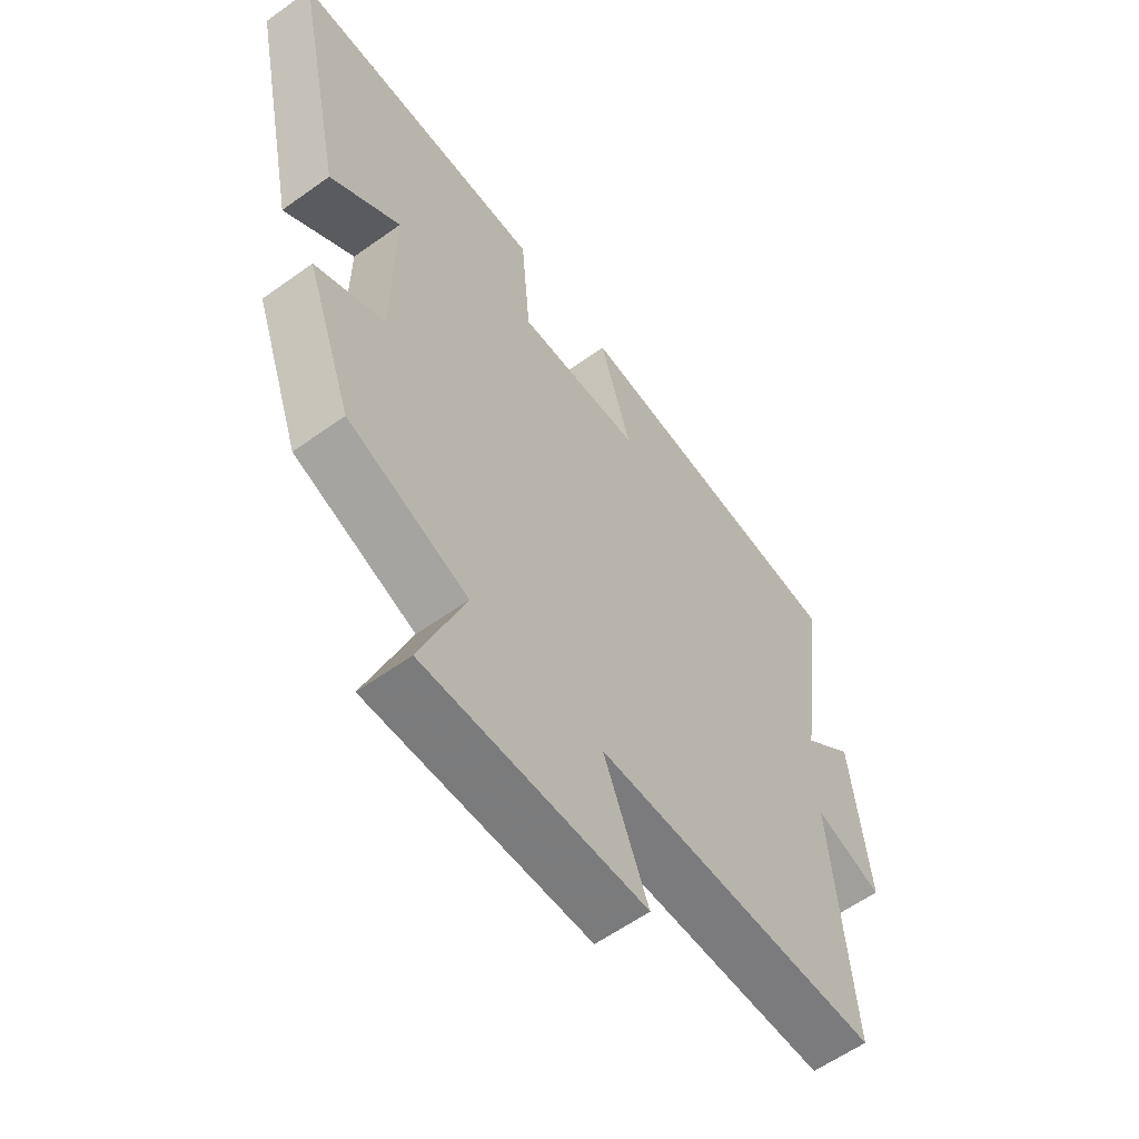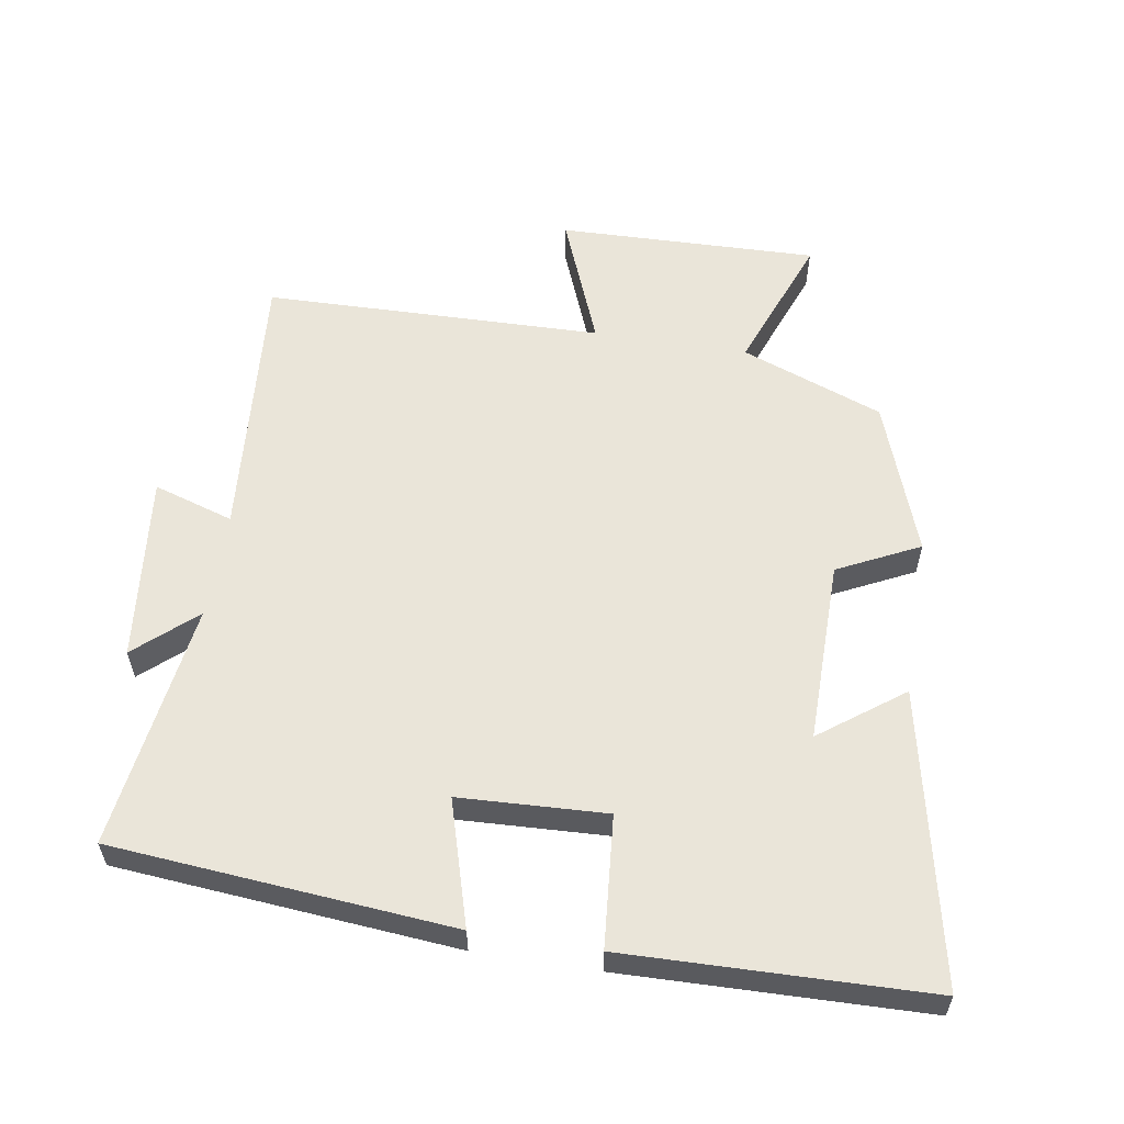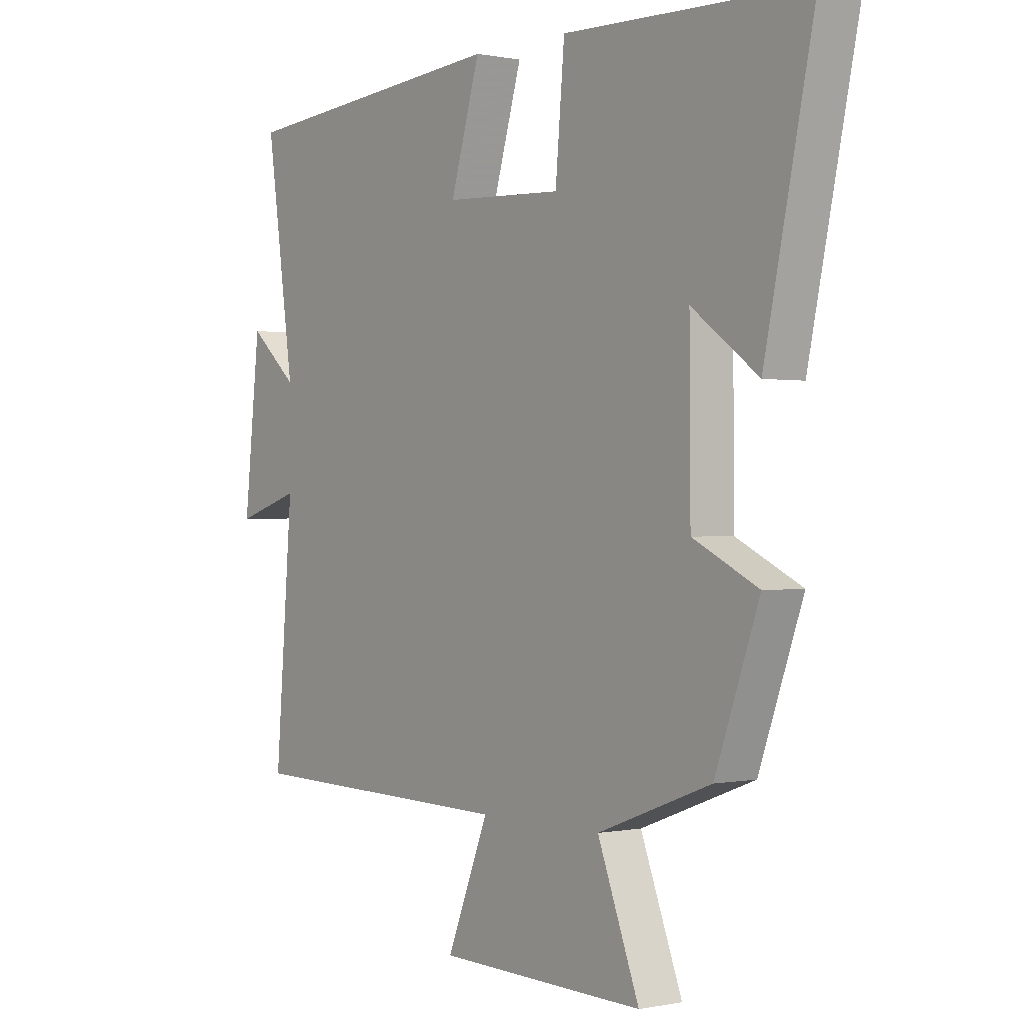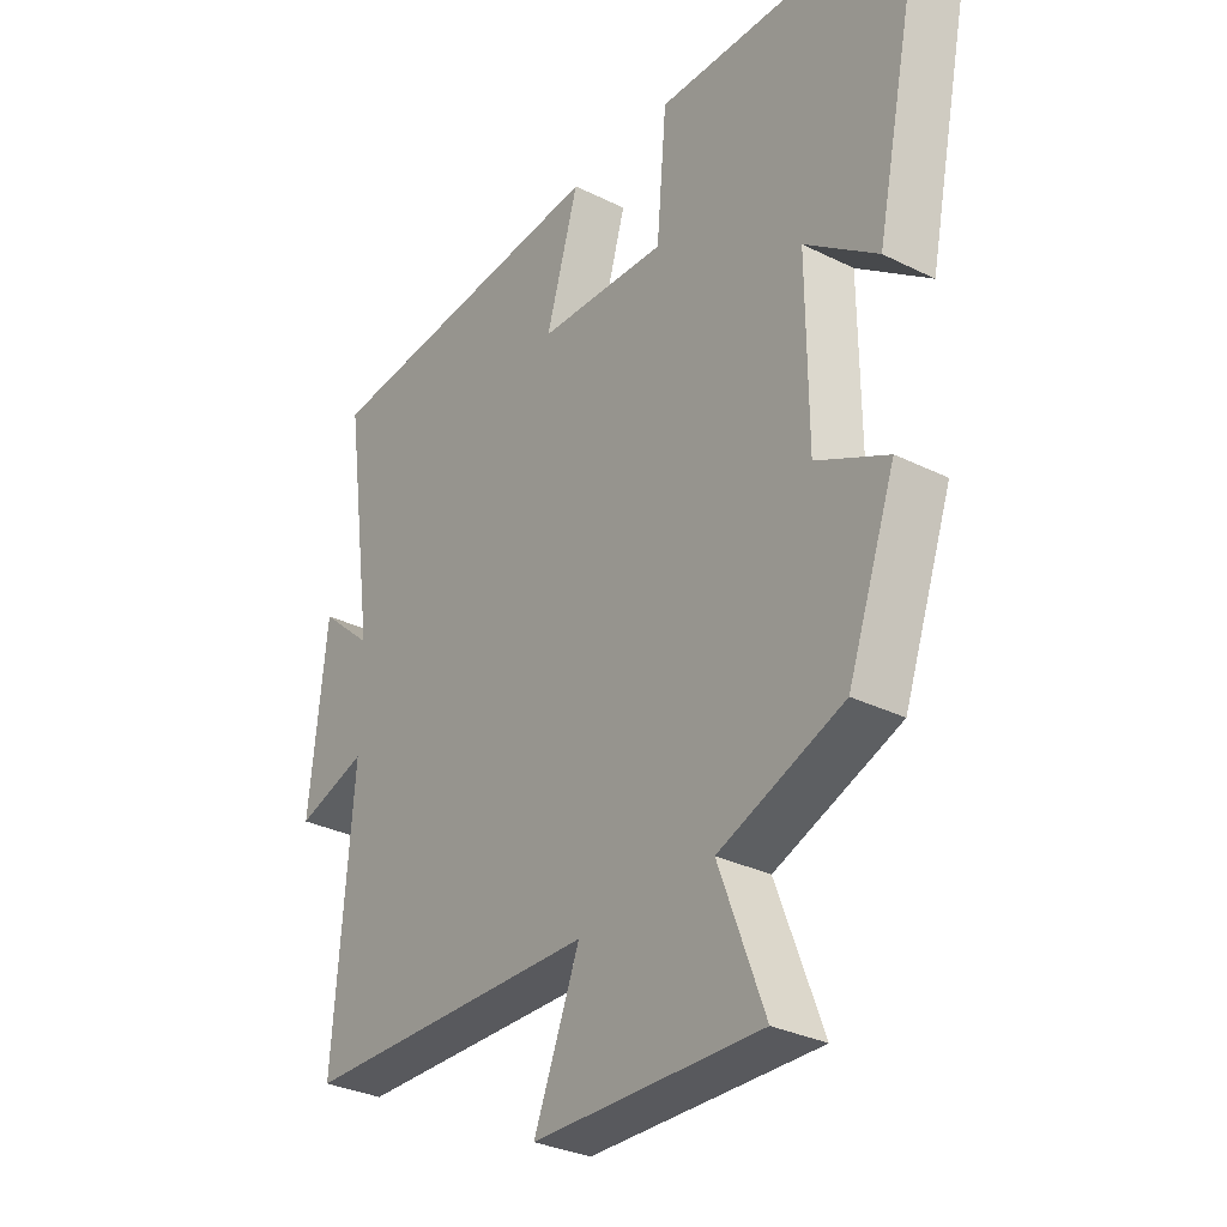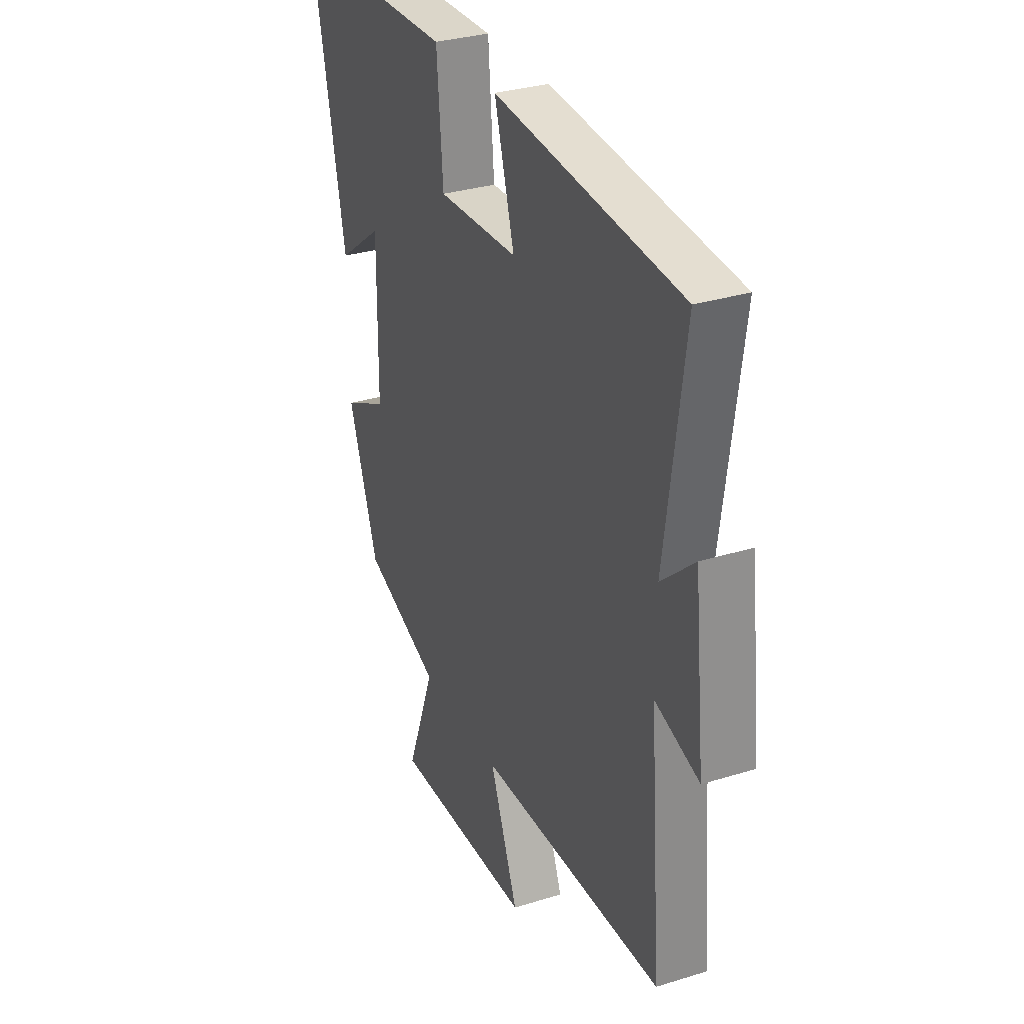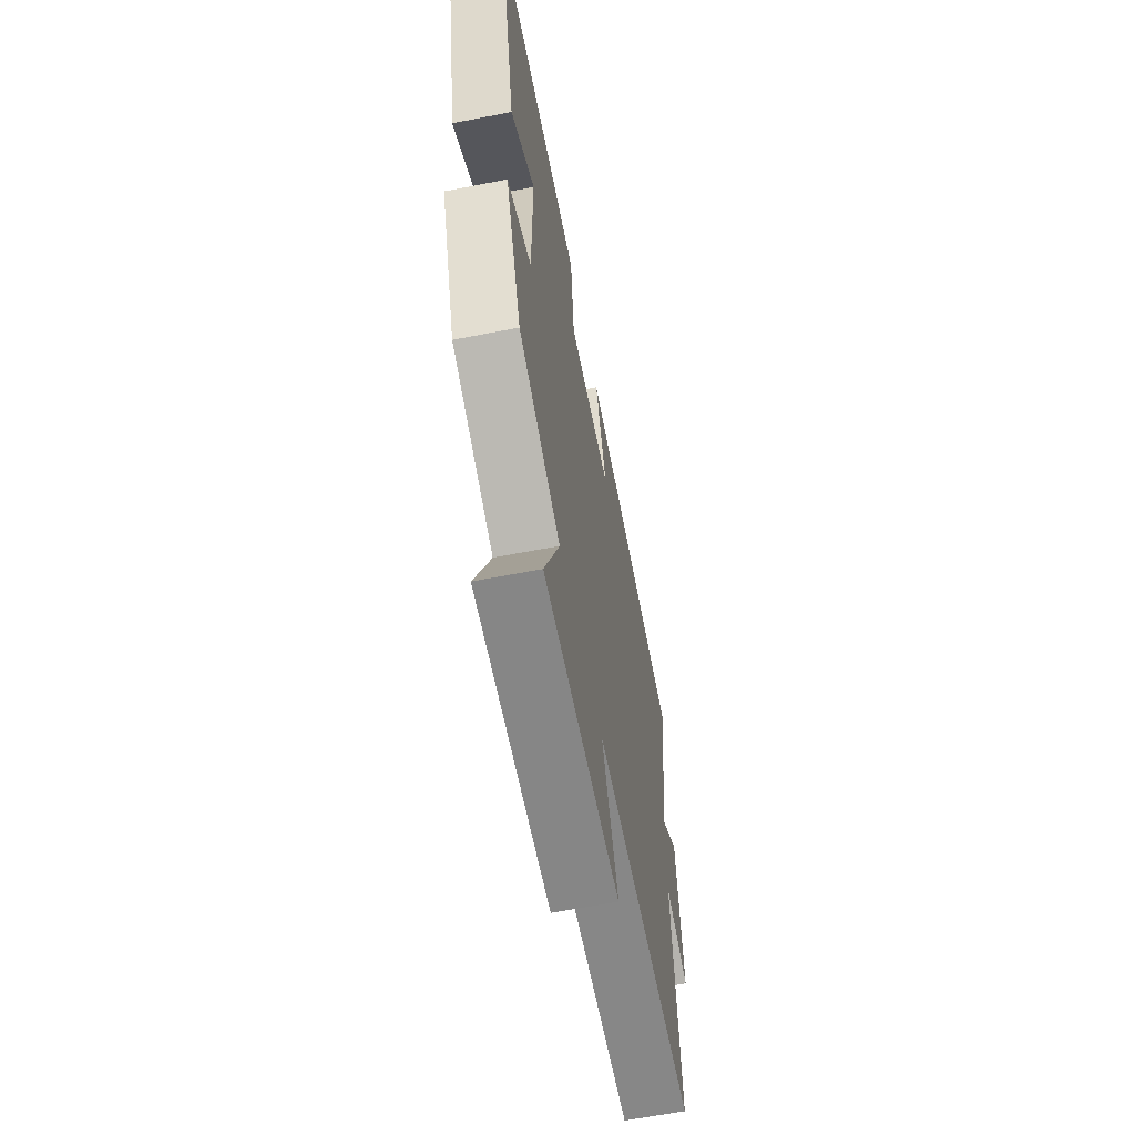
<metadata>
{"format":"obj","ext":"obj","renderer":"f3d","projection":"perspective","resolution":1024,"background":"white","views":[{"elev":-59.5,"azim":126.4,"up":"+Z"},{"elev":57.9,"azim":9.2,"up":"+Y"},{"elev":0.2,"azim":52.4,"up":"+Z"},{"elev":-31.2,"azim":54.7,"up":"+Z"},{"elev":31.4,"azim":-113.8,"up":"+Z"},{"elev":-63.5,"azim":101.1,"up":"+Z"}]}
</metadata>
<code>
v -0.533 0.07 -0.489
v -0.5 0.07 -0.077
v -0.62 0.07 -0.115
v -0.59 0.07 0.165
v -0.5 0.07 0.085
v -0.552 0.07 0.456
v -0.043 0.07 0.5
v -0.098 0.07 0.313
v 0.122 0.07 0.303
v 0.139 0.07 0.5
v 0.592 0.07 0.489
v 0.5 0.07 0.051
v 0.376 0.07 0.143
v 0.378 0.07 -0.131
v 0.5 0.07 -0.191
v 0.418 0.07 -0.42
v 0.206 0.07 -0.5
v 0.284 0.07 -0.706
v -0.104 0.07 -0.696
v -0.026 0.07 -0.5
v -0.533 0 -0.489
v -0.5 0 -0.077
v -0.62 0 -0.115
v -0.59 0 0.165
v -0.5 0 0.085
v -0.552 0 0.456
v -0.043 0 0.5
v -0.098 0 0.313
v 0.122 0 0.303
v 0.139 0 0.5
v 0.592 0 0.489
v 0.5 0 0.051
v 0.376 0 0.143
v 0.378 0 -0.131
v 0.5 0 -0.191
v 0.418 0 -0.42
v 0.206 0 -0.5
v 0.284 0 -0.706
v -0.104 0 -0.696
v -0.026 0 -0.5
f 17 18 19 20
f 17 20 1 2
f 14 15 16 17
f 13 14 17 2
f 10 11 12 13
f 9 10 13
f 8 9 13 2
f 5 6 7 8
f 5 8 2 3
f 3 4 5
f 40 39 38 37
f 22 21 40 37
f 37 36 35 34
f 22 37 34 33
f 33 32 31 30
f 33 30 29
f 22 33 29 28
f 28 27 26 25
f 23 22 28 25
f 25 24 23
f 1 21 22 2
f 2 22 23 3
f 3 23 24 4
f 4 24 25 5
f 5 25 26 6
f 6 26 27 7
f 7 27 28 8
f 8 28 29 9
f 9 29 30 10
f 10 30 31 11
f 11 31 32 12
f 12 32 33 13
f 13 33 34 14
f 14 34 35 15
f 15 35 36 16
f 16 36 37 17
f 17 37 38 18
f 18 38 39 19
f 19 39 40 20
f 20 40 21 1

</code>
